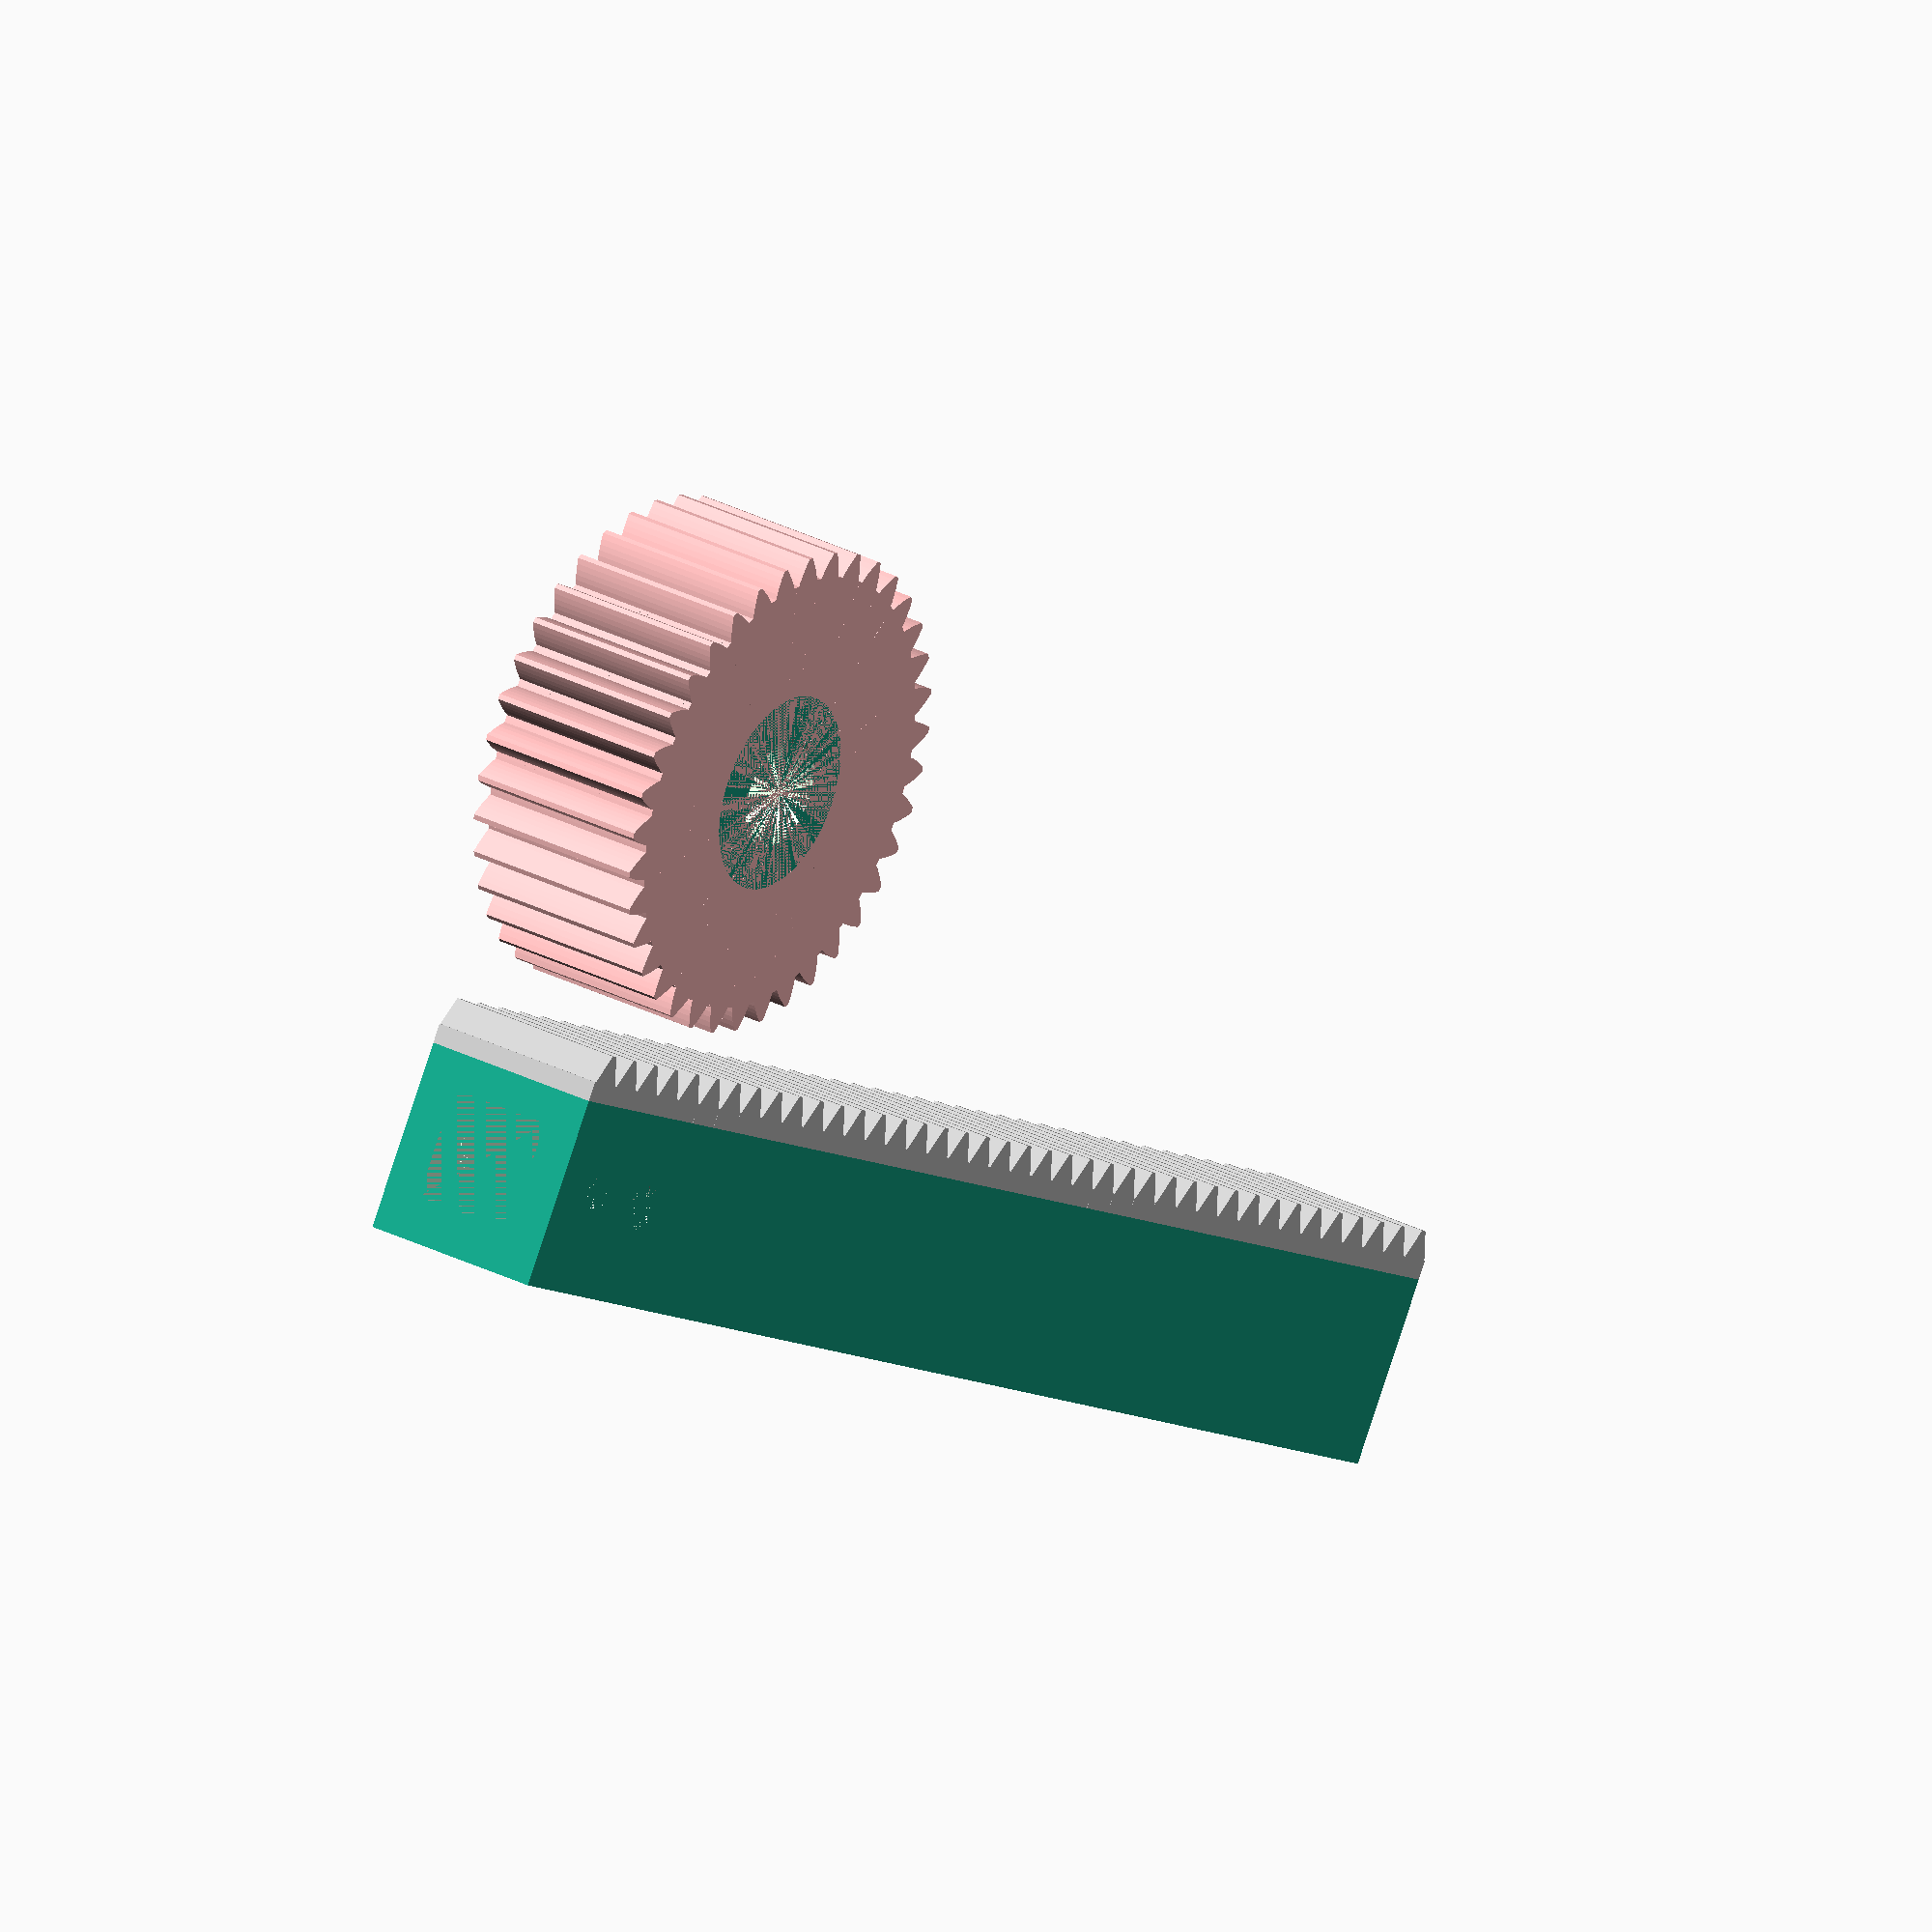
<openscad>
//This is a modification of " Public Domain Parametric Involute Spur Gear (and involute helical gear and involute rack)
// by Leemon Baird, 2011, Leemon@Leemon.com
//http://www.thingiverse.com/thing:5505  "

//Modifications by racatack June 2016:
// v1.0, 6/24/16:
//  -Incorporated 'module InvoluteGear_rack()' from the 11/11/15 comment by quisam2342 in thing:5505 to fix noted problems in rack generation at various tooth sizes
//  -Added a section for an optional 'backboard' that can be used to stiffen an otherwise skinny rack
//  -Added sections for optional Stop Blocks at either or both ends of a rack
//  -Removed extra gears from the example since I only need one pinion. See thing:5505 example section to gain more insight into gear generation.
//v1.1, 6/28/16:
//  -Added sections to optionally create mounting flanges on the bottom/backside of the rack. Flanges can be at either or both ends, or longitudinal.

//TO GENERATE A CUSTOM RACK AND PINION ENTER INPUTS AT LINES 345-377


//////////////////////////////////////////////////////////////////////////////////////////////
// Public Domain Parametric Involute Spur Gear (and involute helical gear and involute rack)
// version 1.1
// by Leemon Baird, 2011, Leemon@Leemon.com
//http://www.thingiverse.com/thing:5505
//
// This file is public domain.  Use it for any purpose, including commercial
// applications.  Attribution would be nice, but is not required.  There is
// no warranty of any kind, including its correctness, usefulness, or safety.
// 
// This is parameterized involute spur (or helical) gear.  It is much simpler and less powerful than
// others on Thingiverse.  But it is public domain.  I implemented it from scratch from the 
// descriptions and equations on Wikipedia and the web, using Mathematica for calculations and testing,
// and I now release it into the public domain.
//
//		http://en.wikipedia.org/wiki/Involute_gear
//		http://en.wikipedia.org/wiki/Gear
//		http://en.wikipedia.org/wiki/List_of_gear_nomenclature
//		http://gtrebaol.free.fr/doc/catia/spur_gear.html
//		http://www.cs.cmu.edu/~rapidproto/mechanisms/chpt7.html
//
// The module gear() gives an involute spur gear, with reasonable defaults for all the parameters.
// Normally, you should just choose the first 4 parameters, and let the rest be default values.
// The module gear() gives a gear in the XY plane, centered on the origin, with one tooth centered on
// the positive Y axis.  The various functions below it take the same parameters, and return various
// measurements for the gear.  The most important is pitch_radius, which tells how far apart to space
// gears that are meshing, and adendum_radius, which gives the size of the region filled by the gear.
// A gear has a "pitch circle", which is an invisible circle that cuts through the middle of each
// tooth (though not the exact center). In order for two gears to mesh, their pitch circles should 
// just touch.  So the distance between their centers should be pitch_radius() for one, plus pitch_radius() 
// for the other, which gives the radii of their pitch circles.
//
// In order for two gears to mesh, they must have the same mm_per_tooth and pressure_angle parameters.  
// mm_per_tooth gives the number of millimeters of arc around the pitch circle covered by one tooth and one
// space between teeth.  The pitch angle controls how flat or bulged the sides of the teeth are.  Common
// values include 14.5 degrees and 20 degrees, and occasionally 25.  Though I've seen 28 recommended for
// plastic gears. Larger numbers bulge out more, giving stronger teeth, so 28 degrees is the default here.
//
// The ratio of number_of_teeth for two meshing gears gives how many times one will make a full 
// revolution when the the other makes one full revolution.  If the two numbers are coprime (i.e. 
// are not both divisible by the same number greater than 1), then every tooth on one gear
// will meet every tooth on the other, for more even wear.  So coprime numbers of teeth are good.
//
// The module rack() gives a rack, which is a bar with teeth.  A rack can mesh with any
// gear that has the same mm_per_tooth and pressure_angle.
//
// Some terminology: 
// The outline of a gear is a smooth circle (the "pitch circle") which has mountains and valleys
// added so it is toothed.  So there is an inner circle (the "root circle") that touches the 
// base of all the teeth, an outer circle that touches the tips of all the teeth,
// and the invisible pitch circle in between them.  There is also a "base circle", which can be smaller than
// all three of the others, which controls the shape of the teeth.  The side of each tooth lies on the path 
// that the end of a string would follow if it were wrapped tightly around the base circle, then slowly unwound.  
// That shape is an "involute", which gives this type of gear its name.
//
//////////////////////////////////////////////////////////////////////////////////////////////

//An involute spur gear, with reasonable defaults for all the parameters.
//Normally, you should just choose the first 4 parameters, and let the rest be default values.
//Meshing gears must match in mm_per_tooth, pressure_angle, and twist,
//and be separated by the sum of their pitch radii, which can be found with pitch_radius().

module gear (
	mm_per_tooth    = 3,    //this is the "circular pitch", the circumference of the pitch circle divided by the number of teeth
	number_of_teeth = 30,   //total number of teeth around the entire perimeter
	thickness       = 6,    //thickness of gear in mm
	hole_diameter   = 20,    //diameter of the hole in the center, in mm
	twist           = 0,    //teeth rotate this many degrees from bottom of gear to top.  360 makes the gear a screw with each thread going around once
	teeth_to_hide   = 0,    //number of teeth to delete to make this only a fraction of a circle
	pressure_angle  = 28,   //Controls how straight or bulged the tooth sides are. In degrees.
	clearance       = 0.0,  //gap between top of a tooth on one gear and bottom of valley on a meshing gear (in millimeters)
	backlash        = 0.0   //gap between two meshing teeth, in the direction along the circumference of the pitch circle
) {
	assign(pi = 3.1415926)
	assign(p  = mm_per_tooth * number_of_teeth / pi / 2)  //radius of pitch circle
	assign(c  = p + mm_per_tooth / pi - clearance)        //radius of outer circle
	assign(b  = p*cos(pressure_angle))                    //radius of base circle
	assign(r  = p-(c-p)-clearance)                        //radius of root circle
	assign(t  = mm_per_tooth/2-backlash/2)                //tooth thickness at pitch circle
	assign(k  = -iang(b, p) - t/2/p/pi*180) {             //angle to where involute meets base circle on each side of tooth
		difference() {
			for (i = [0:number_of_teeth-teeth_to_hide-1] )
				rotate([0,0,i*360/number_of_teeth])
					linear_extrude(height = thickness, center = true, convexity = 10, twist = twist)
						polygon(
							points=[
								[0, -hole_diameter/10],
								polar(r, -181/number_of_teeth),
								polar(r, r<b ? k : -180/number_of_teeth),
								q7(0/5,r,b,c,k, 1),q7(1/5,r,b,c,k, 1),q7(2/5,r,b,c,k, 1),q7(3/5,r,b,c,k, 1),q7(4/5,r,b,c,k, 1),q7(5/5,r,b,c,k, 1),
								q7(5/5,r,b,c,k,-1),q7(4/5,r,b,c,k,-1),q7(3/5,r,b,c,k,-1),q7(2/5,r,b,c,k,-1),q7(1/5,r,b,c,k,-1),q7(0/5,r,b,c,k,-1),
								polar(r, r<b ? -k : 180/number_of_teeth),
								polar(r, 181/number_of_teeth)
							],
 							paths=[[0,1,2,3,4,5,6,7,8,9,10,11,12,13,14,15,16]]
						);
			cylinder(h=2*thickness+1, r=hole_diameter/2, center=true, $fn=100);
		}
	}
};	
//these 4 functions are used by gear
function polar(r,theta)   = r*[sin(theta), cos(theta)];                            //convert polar to cartesian coordinates
function iang(r1,r2)      = sqrt((r2/r1)*(r2/r1) - 1)/3.1415926*180 - acos(r1/r2); //unwind a string this many degrees to go from radius r1 to radius r2
function q7(f,r,b,r2,t,s) = q6(b,s,t,(1-f)*max(b,r)+f*r2);                         //radius a fraction f up the curved side of the tooth 
function q6(b,s,t,d)      = polar(d,s*(iang(b,d)+t));                              //point at radius d on the involute curve

//a rack, which is a straight line with teeth (the same as a segment from a giant gear with a huge number of teeth).
//The "pitch circle" is a line along the X axis.
//module rack (
//	mm_per_tooth    = 3,    //this is the "circular pitch", the circumference of the pitch circle divided by the number //of teeth
//	number_of_teeth = 11,   //total number of teeth along the rack
//	thickness       = 6,    //thickness of rack in mm (affects each tooth)
//	height          = 120,   //height of rack in mm, from tooth top to far side of rack.
//	pressure_angle  = 28,   //Controls how straight or bulged the tooth sides are. In degrees.
//	backlash        = 0.0   //gap between two meshing teeth, in the direction along the circumference of the pitch circle
//) {
//	assign(pi = 3.1415926)
//	assign(a = mm_per_tooth / pi) //addendum
//	assign(t = a*cos(pressure_angle)-1)         //tooth side is tilted so top/bottom corners move this amount
//		for (i = [0:number_of_teeth-1] )
//			translate([i*mm_per_tooth,0,0])
//				linear_extrude(height = thickness, center = true, convexity = 10)
//					polygon(
//						points=[
//							[-mm_per_tooth * 3/4,                 a-height],
//							[-mm_per_tooth * 3/4 - backlash,     -a],
//							[-mm_per_tooth * 1/4 + backlash - t, -a],
//							[-mm_per_tooth * 1/4 + backlash + t,  a],
//							[ mm_per_tooth * 1/4 - backlash - t,  a],
//							[ mm_per_tooth * 1/4 - backlash + t, -a],
//							[ mm_per_tooth * 3/4 + backlash,     -a],
//							[ mm_per_tooth * 3/4,                 a-height],
//						],
//						paths=[[0,1,2,3,4,5,6,7]]
//					);
//};	


  //rac note - This section generates the rack body and teeth. It is from the 11/11/15 comment by quisam2342 in thing:5505 to fix noted problems with rack generation, and replaces the original 'module rack()'
////////////////////////////////////////////////////////////////////////////////////////////////
// The module InvoluteGear_rack() gives a involute gear rack, which is a bar with teeth.
// A rack can mesh with any gear that has the same mm_per_tooth and pressure_angle.
// The "pitch circle" is a line along the X axis.
//
// mm_per_tooth     this is the "circular pitch", the circumference of the pitch circle
//                  divided by the number of teeth
//
// number_of_teeth  total number of teeth along the rack
//
// thickness        thickness of rack in mm
//
// height           height of rack in mm, from tooth top to far side of rack
//
// pressure_angle   controls how straight or bulged the tooth sides are, in degrees
//
// clearance        gap between top of a tooth on one gear and bottom of valley
//                  on a meshing gear, in millimeters
//
// backlash         gap between two meshing teeth, in the direction along the circumference
//                  of the pitch circle
////////////////////////////////////////////////////////////////////////////////////////////////



module InvoluteGear_rack (

   //Default numbers in this section get overridden by numbers in 'example rack and pinion' section, so set your values there.
   
    mm_per_tooth    = 3, //all meshing gears need the same mm_per_tooth 
    number_of_teeth = 11,
    thickness       = 6,
    height          = 4,
    
  //rac - Added variables for backboard, stop blocks and mounting flanges: 
 //set your values in the 'example rack and pinion' section, as defaults given here will be overridden by that section 
    backboard_thickness = 2.0,
    backboard_height = 1.0,
    side_flange_thickness = 0,
    side_flange_height = 0,
    flange_offset = 0, 
    stop_height = backboard_height,
    left_stop_enable = 1, 
    right_stop_enable = 1,
    flange_height = 0,
    left_flange_enable = 1, 
    right_flange_enable = 1,
    
//These defaults are not redefined in the example section:
    pressure_angle  = 28,  //all meshing gears need the same pressure_angle
    clearance       = 0.0,
    backlash        = 0.0

)

{
    // addendum - tooth height above pitch line
    assign(addendum =        module_value(mm_per_tooth) - clearance)

    // dedendum - tooth height below pitch line
    assign(dedendum = 1.25 * module_value(mm_per_tooth)            ) 


    for (i = [0:number_of_teeth-1] )
        translate([(i+0.5)*mm_per_tooth,height-addendum,0])
            linear_extrude(height = thickness, center = true, convexity = 10)  //'height' parameter here is not the same as 'height' parameter of module. Here it effectively is the width or thickness as the rack is extruded from one side-face to the other.
                polygon(
                    points=[
                        [-1/2 * mm_per_tooth,                                              addendum-height],
                        [-1/2 * mm_per_tooth,                                             -dedendum],
                        [-1/4 * mm_per_tooth + backlash - dedendum * tan(pressure_angle), -dedendum],
                        [-1/4 * mm_per_tooth + backlash + addendum * tan(pressure_angle),  addendum],
                        [ 1/4 * mm_per_tooth - backlash - addendum * tan(pressure_angle),  addendum],
                        [ 1/4 * mm_per_tooth - backlash + dedendum * tan(pressure_angle), -dedendum],
                        [ 1/2 * mm_per_tooth,                                             -dedendum],
                        [ 1/2 * mm_per_tooth,                                              addendum-height],
                    ],
                    paths=[[0,1,2,3,4,5,6,7]]
                );

   //rac -added - This section optionally creates a 'stop block' at the left end of the rack
            translate([(-0.11)*mm_per_tooth,0,0.5*(-thickness)])  
            linear_extrude(height = left_stop_enable*thickness, center = false, convexity = 10)
                polygon(
                    points=[
                        [-1/2 * mm_per_tooth,height+stop_height],   //stop_height extends stop block above teeth, change the number to change the extension amount
                        [-1/2 * mm_per_tooth,0],
                        [ 1/2 * mm_per_tooth,0],
                        [ 1/2 * mm_per_tooth,height+stop_height],   //stop_height extends stop block above teeth, change the number to change the extension amount
                    ],
                    paths=[[0,1,2,3]]
                );


    //rac -added - This section optionally creates a 'stop block' at the right end of the rack
            translate([(0.11+number_of_teeth)*mm_per_tooth,0,0.5*(-thickness)])  
            linear_extrude(height = right_stop_enable*thickness, center = false, convexity = 10)
                polygon(
                    points=[
                        [-1/2 * mm_per_tooth,height+stop_height],   //stop_height extends stop block above teeth
                        [-1/2 * mm_per_tooth,0],
                        [ 1/2 * mm_per_tooth,0],
                        [ 1/2 * mm_per_tooth,height+stop_height],   //stop_height extends stop block above teeth
                    ],
                    paths=[[0,1,2,3]]
                );


    //rac -added - This section optionally creates a flange at the left rear of the rack
            translate([(-0.11)*mm_per_tooth,0,0.5*(-thickness)])   
            linear_extrude(height = left_flange_enable*thickness, center = false, convexity = 10)
                polygon(
                    points=[
                        [-1/2 * mm_per_tooth,-flange_height],   //flange_height extends flange beyond rack bottom
                        [-1/2 * mm_per_tooth,0],
                        [ 1/2 * mm_per_tooth,0],
                        [ 1/2 * mm_per_tooth,-flange_height],   //flange_height extends flange beyond rack bottom
                    ],
                    paths=[[0,1,2,3]]
                );



    //rac -added - This section optionally creates a flange at the right rear of the rack
            translate([(0.11+number_of_teeth)*mm_per_tooth,0,0.5*(-thickness)])  
            linear_extrude(height = right_flange_enable*thickness, center = false, convexity = 10)
                polygon(
                    points=[
                        [-1/2 * mm_per_tooth,-flange_height],   //flange_height extends flange beyond rack bottom
                        [-1/2 * mm_per_tooth,0],
                        [ 1/2 * mm_per_tooth,0],
                        [ 1/2 * mm_per_tooth,-flange_height],   //flange_height extends flange beyond rack bottom
                    ],
                    paths=[[0,1,2,3]]
                );



    //rac -added - This section optionally creates a 'Backboard' on one side of the rack. Can be used to add stiffness for a 'thin' rack (i.e. a rack with low height and/or thickness numbers) or if a large negative height is used it can extend under the rack as a mounting flange.
    for (i = [0:number_of_teeth-1] )
        translate([(i+0.5)*mm_per_tooth,0,0.5*(-thickness+backboard_thickness)])    
        //0.5*(-thickness+backboard_thickness) starts the backboard at one side of the rack and extrudes it inward
            linear_extrude(height = backboard_thickness, center = true, convexity = 10)
                polygon(
                    points=[
                        [-1/2 * mm_per_tooth,height+backboard_height],   //backboard_height extends backboard above teeth
                        [-1/2 * mm_per_tooth,0],

                        [ 1/2 * mm_per_tooth,0],
                        [ 1/2 * mm_per_tooth,height+backboard_height],   //backboard_height extends backboard above teeth
                    ],
                    paths=[[0,1,2,3]]
                );


    //rac -added - This section optionally creates a Rear Side-Flange on along one side of the rack. Can be used to add stiffness for a 'thin' rack (i.e. a rack with low height and/or thickness numbers) or it can be used as a mounting flange.
    for (i = [0:number_of_teeth-1] )
        translate([(i+0.5)*mm_per_tooth,0,0.5*(-thickness+side_flange_thickness)+flange_offset])    
        //0.5*(-side_flange_thickness) starts the backboard at one side of the rack and extrudes it inward. flange_offset moves the flange toward the other side of the rack
            linear_extrude(height = side_flange_thickness, center = true, convexity = 10)
                polygon(
                    points=[
                        [-1/2 * mm_per_tooth,-side_flange_height],   //side_flange_height extends side_flange beyond rack bottom
                        [-1/2 * mm_per_tooth,0],

                        [ 1/2 * mm_per_tooth,0],
                        [ 1/2 * mm_per_tooth,-side_flange_height],   //side_flange_height extends backboard beyond rack bottom
                    ],
                    paths=[[0,1,2,3]]
                );

}


//These 5 functions let the user find the derived dimensions of the gear.
//A gear fits within a circle of radius outer_radius, and two gears should have
//their centers separated by the sum of their pictch_radius.
function circular_pitch  (mm_per_tooth=3) = mm_per_tooth;                     //tooth density expressed as "circular pitch" in millimeters
function diametral_pitch (mm_per_tooth=3) = 3.1415926 / mm_per_tooth;         //tooth density expressed as "diametral pitch" in teeth per millimeter
function module_value    (mm_per_tooth=3) = mm_per_tooth / 3.1415926;                //tooth density expressed as "module" or "modulus" in millimeters
function pitch_radius    (mm_per_tooth=3,number_of_teeth=11) = mm_per_tooth * number_of_teeth / 3.1415926 / 2;
function outer_radius    (mm_per_tooth=3,number_of_teeth=11,clearance=0.1)    //The gear fits entirely within a cylinder of this radius.
	= mm_per_tooth*(1+number_of_teeth/2)/3.1415926  - clearance;              





//////////////////////////////////////////////////////////////////////////////////////////////

//GENERATE A RACK AND PINION 
//ENTER YOUR VALUES HERE: (not in defaults of InvoluteGear_rack() or gear() modules)

//The variable names can be confusing - experiment! Change something then click the dotted cube with Fast-Forward arrows.
// 40.5 -6.35 = 34.15
//example rack and pinion:
//all distances in mm
n1 = 37; //red gear number of teeth. Set to zero if you don't want to print a pinion.
n5 = 40;  //gray rack number of teeth.  Set to 1 if you don't want to print a rack- that's as small as it gets (you'll get 2 teeth if you set it to zero... I haven't tried to determine why that happens)
mm_per_tooth = 5;
thickness    = 24;  // depth of the rack from side-to-side, including backboard if any. The pinion will be this depth minus the backboard_thickness
hole         = 25;   //hole diameter in pinion gear
//hole = 66;
height       = 6.05;  // distance from bottom of the rack to the tips of the teeth

///36 radias

//rac-Added - Set your values here for  a Backboard along one side of the teeth.
backboard_thickness = 0; //set to zero for no backboard
    backboard_height = 2;   //set to zero for top of backboard to be even with tips of teeth, a positive number will extend above the teeth by the chosen amount. Negative number will place the top of the backboard lower than the teeth.

//rac-Added - Set your values here for a rear Side-Flange along one side of the teeth extending to the rear of the rack (opposite the direction of a backboard).
side_flange_thickness = 0; //set to zero for no rear Side-Flange
    side_flange_height = 10; // A positive number extends the side-flange beyond the bottom of the rack the by specified amount.
    flange_offset = 0; //Set to zero for a flange running coplanar with one side of the teeth. A positive number moves the flange toward other side of the teeth

//rac-Added - Set your values here for Stop Blocks at one or both ends.
stop_height = 2; //Stop Blocks will extend this much above the teeth. A positive number will extend above the teeth by the chosen amount. Negative number will place the top of the block lower than the teeth. 
    left_stop_enable = 0;  //set to 1 to generate Left Stop Block, set to 0 to disable
    right_stop_enable = 0;  //set to 1 to generate Right Stop Block, set to 0 to disable

//rac-Added - Set your values here for rear End-Flanges at one or both ends.    
flange_height = 2.25; //Flanges will extend this much from the bottom of the rack. ****Combine with 0 height Stop Blocks to effectively start flanges at top of tooth instead of backside.****
    left_flange_enable = 0;  //set to 1 to generate Left Rear Flange, set to 0 to disable. 
    right_flange_enable = 0;  //set to 1 to generate Right Rear Flange, set to 0 to disable.
//end of inputs -------------------------------------------------------

d1 =pitch_radius(mm_per_tooth,n1);
union() {
translate([0,0,-12])
difference() {
    cylinder(d=25, h=24, $fn=100);

    union() {
        cylinder(d=14, h=24, $fn=100);
        translate([((14/2)-5)+2,-2.5,0])
        cube([5,5,20]);
    }
}


screw_countersunk_depth = 3;
screw_countersunk_thickness = 5.75;

difference() {
    translate([-20,-66.49,-12])
    cube([200,24,24]);

    translate([-20,-60.99,-7.0])
    cube([28,14,14]);
    
    translate([-12,-60.99+7,-12])
    cylinder(d=5, h=5, $fn=50);
    
    translate([0,-60.99+7,-12])
    cylinder(d=5, h=5, $fn=50);
    
    translate([-12,-60.99+7,12-5]){
        cylinder(d=3.5, h=5, $fn=50);
        translate([0,0,5-screw_countersunk_depth])
        cylinder(d=screw_countersunk_thickness, h=screw_countersunk_depth, $fn=50);
    }
    
    translate([0,-60.99+7,12-5]) {
        cylinder(d=3.5, h=5, $fn=50);
        translate([0,0,5-screw_countersunk_depth])
        cylinder(d=screw_countersunk_thickness, h=screw_countersunk_depth, $fn=50);
    }
}



//Generation of pinion gear:
translate([ 0,    0, -.5*backboard_thickness]) rotate([0,0, $t*360/n1])                 color([1.00,0.75,0.75]) gear(mm_per_tooth,n1,(thickness-backboard_thickness),hole); //rac -RE above: 'thickness-backboard_thickness' is used here to reduce gear thickness for backboard on rack, The '-.5*backboard_thickness' in translate puts gear bottom even with rack bottom
}
//Generation of rack, and Relative positioning of gear and rack:
translate([(-floor(n5/2)-floor(n1/2)+$t+n1/2-1/2), -height-backboard_height-d1-mm_per_tooth, 0]) rotate([0,0,0]) color([0.75,0.75,0.75]) InvoluteGear_rack(mm_per_tooth,n5,thickness,height,backboard_thickness,backboard_height,side_flange_thickness,side_flange_height,flange_offset,stop_height,left_stop_enable,right_stop_enable,flange_height,left_flange_enable,right_flange_enable);   //rac - In the above 'translate' instruction, the middle parameter sets spacing between the rack and the pinion. I've set it to '-height-backboard_height-d1-mm_per_tooth' to give a proportionate offset that allows for ease of printing for most sets of gear & rack parameters. If you use a large NEGATIVE backboard height THE GEAR AND RACK MAY OVERLAP. That can be fixed by substituting some other number/formula for '-height-backboard_height-d1-mm_per_tooth'. Try for example -3*d1, or just subtract an additional fixed offset from what's in there now (e.g. (-height-backboard_height-d1-mm_per_tooth)-14.)

//end of example rack and pinion 
//////////////////////////////////////////////////////////////////////////////////////////////////

</openscad>
<views>
elev=149.9 azim=211.5 roll=233.1 proj=o view=wireframe
</views>
